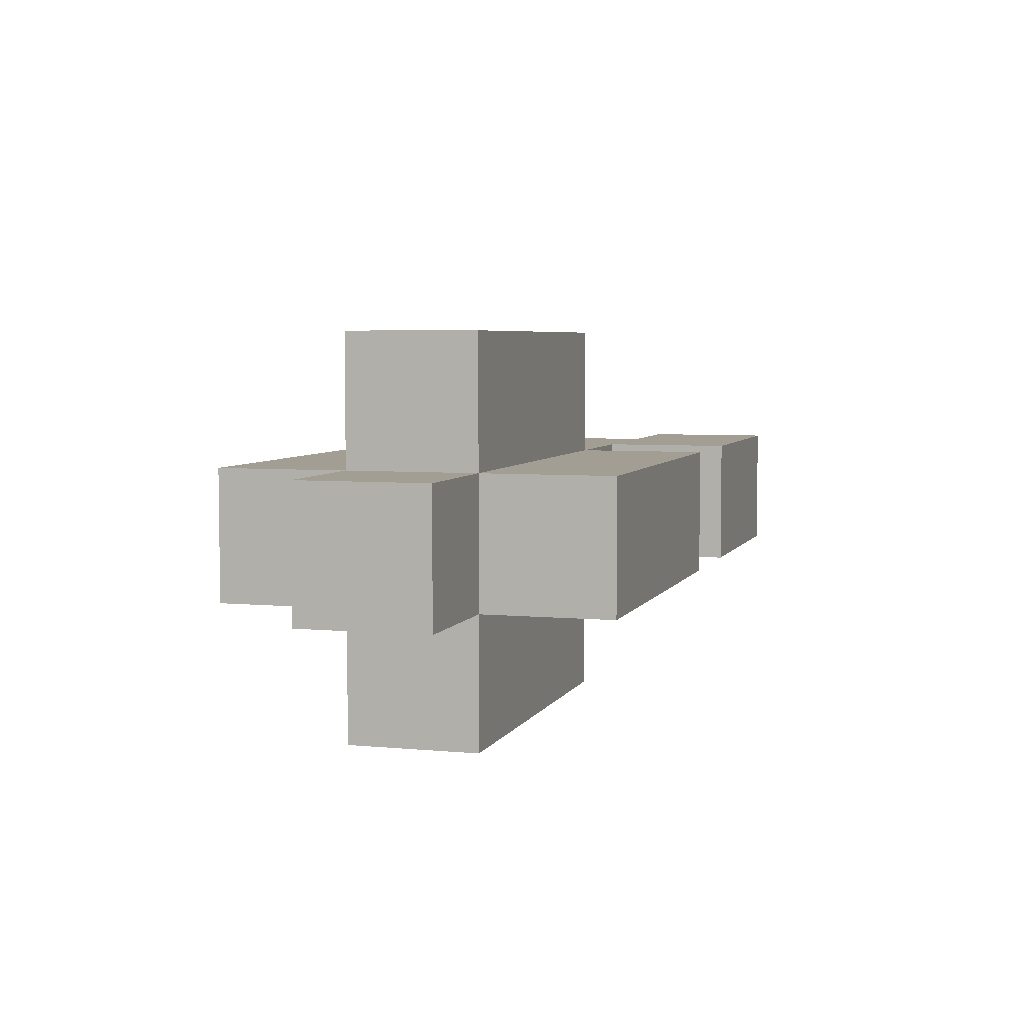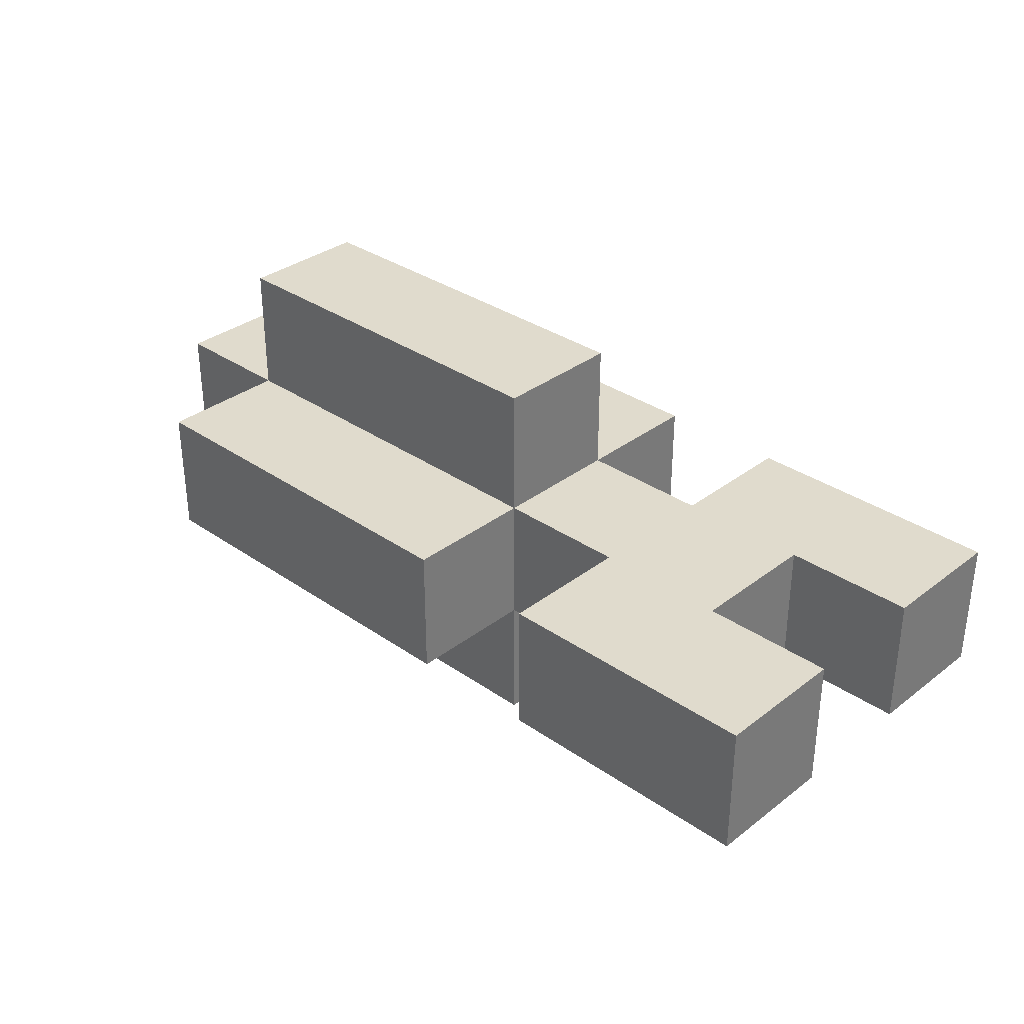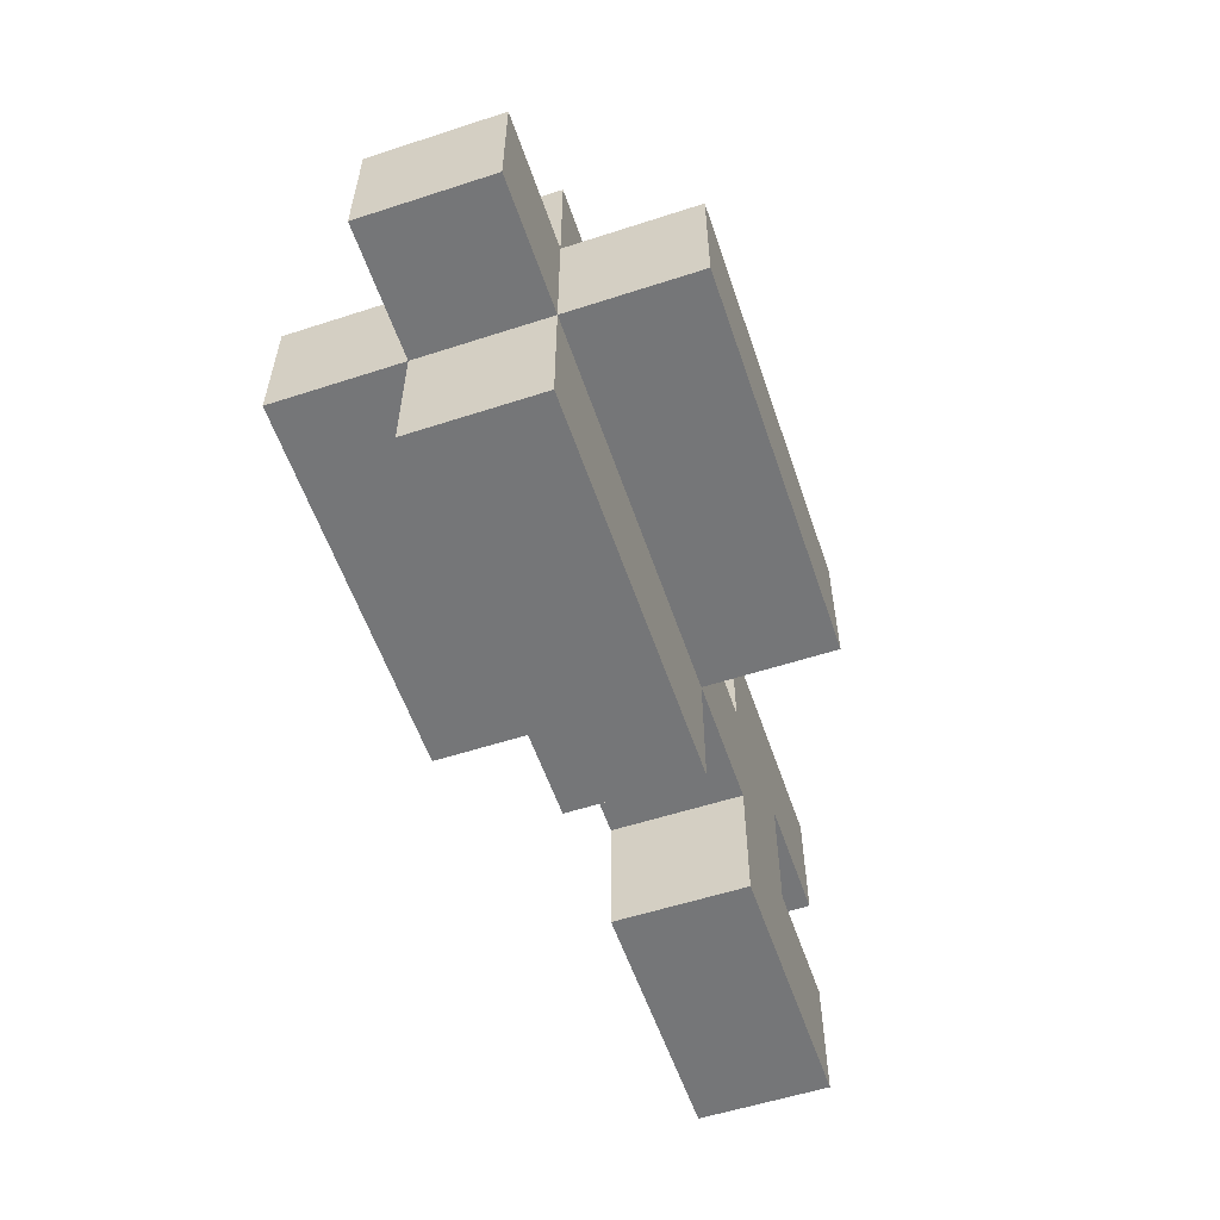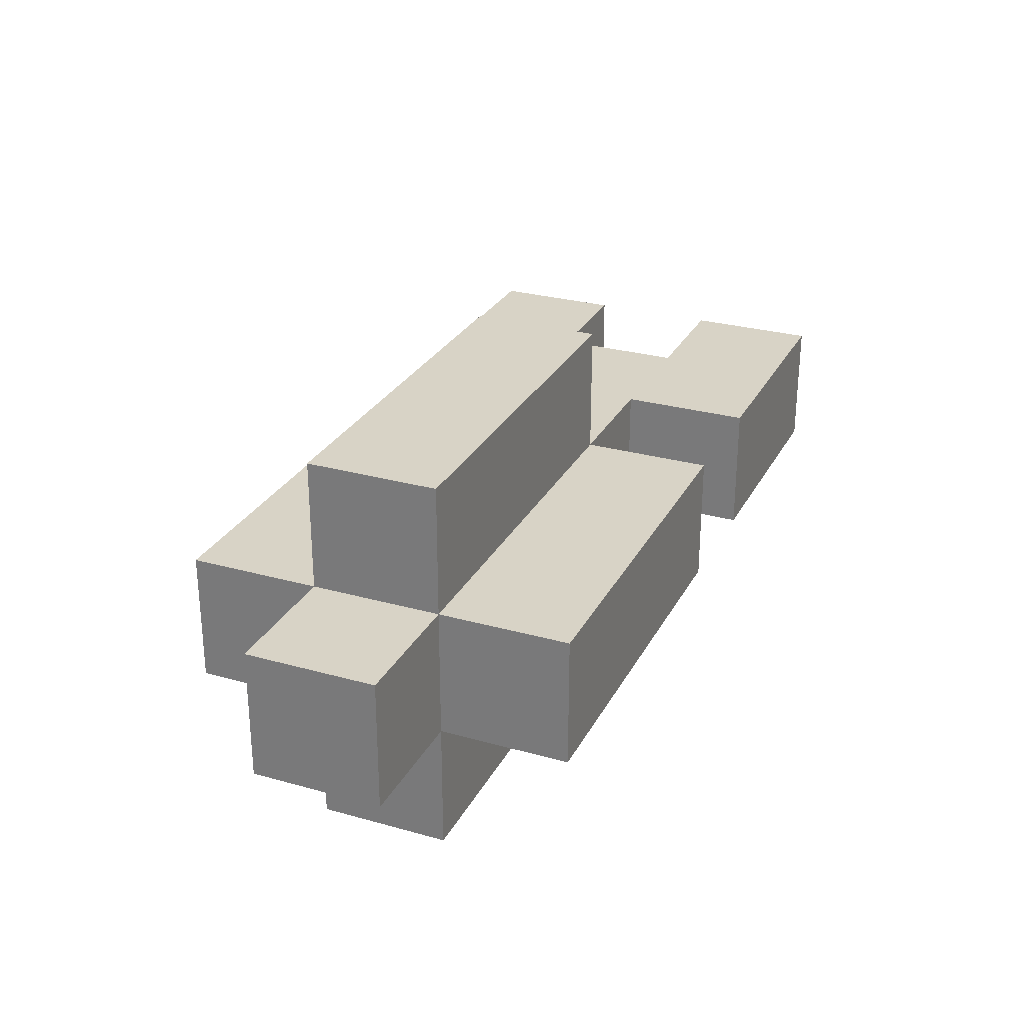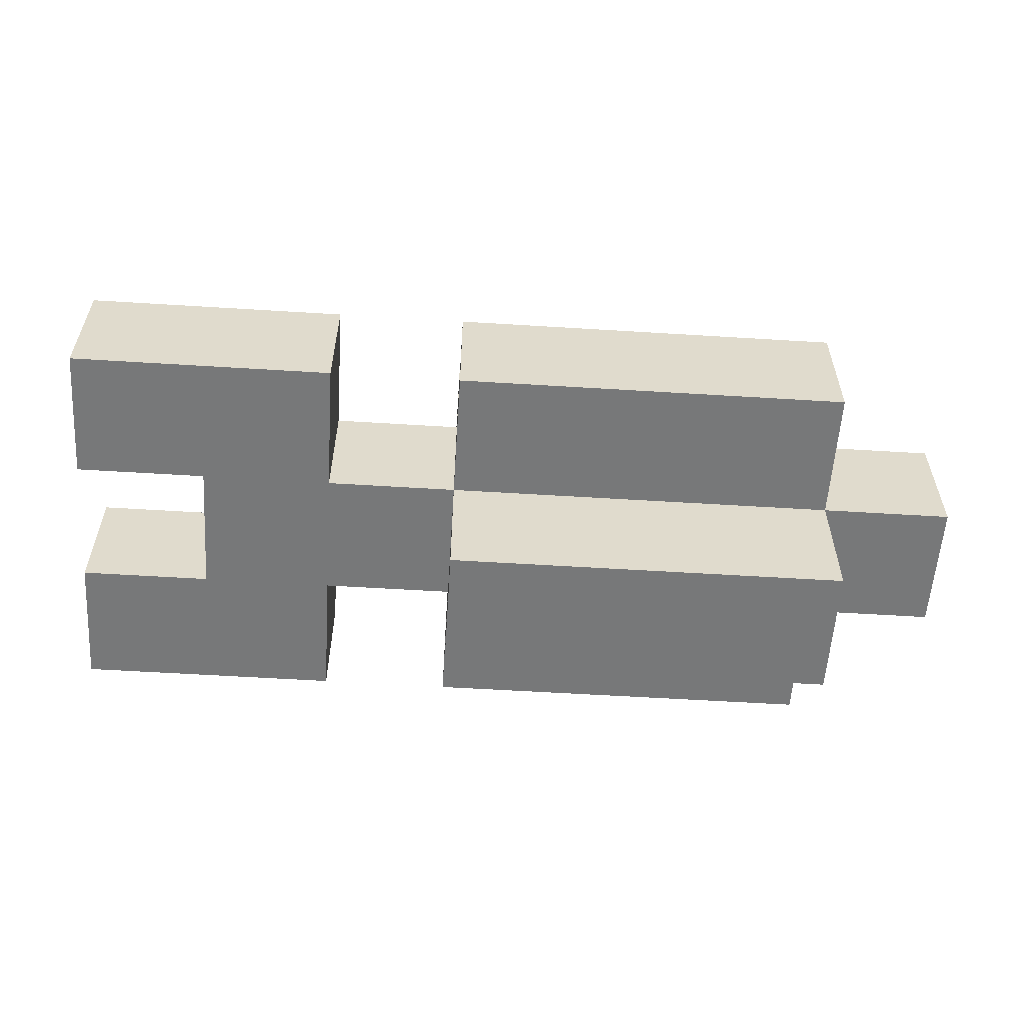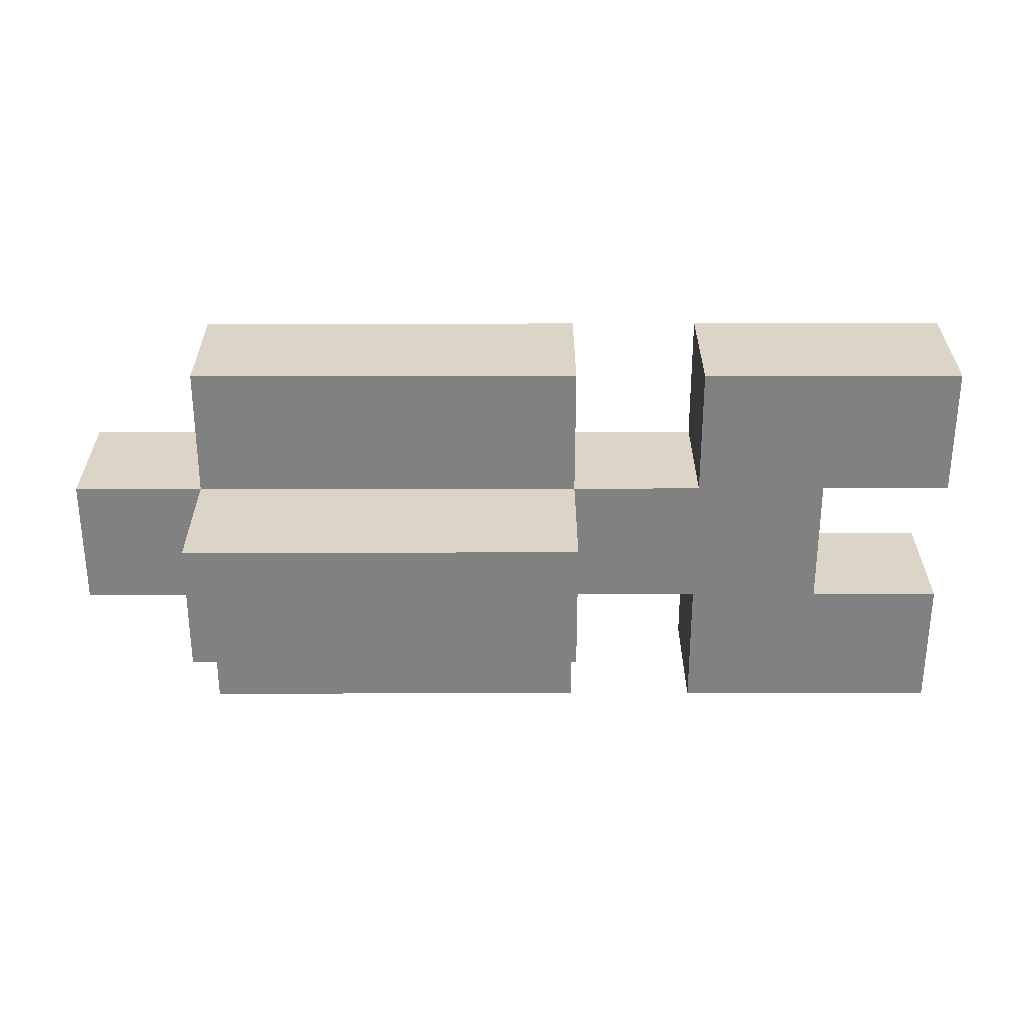
<metadata>
{"format":"obj","ext":"obj","renderer":"f3d","projection":"perspective","resolution":1024,"background":"white","views":[{"elev":5.1,"azim":106.6,"up":"+Y"},{"elev":33.2,"azim":-136.4,"up":"+Y"},{"elev":-56.8,"azim":108.7,"up":"+Z"},{"elev":27.9,"azim":113.1,"up":"+Y"},{"elev":-57.3,"azim":-3.7,"up":"+Y"},{"elev":29.6,"azim":179.9,"up":"+Z"}]}
</metadata>
<code>
o
v 3.2 3.8 -1.6
v 3.2 3.8 -1.7
v 3.2 3.8 -1.8
v 3.2 3.8 -1.9
v 3.2 3.9 -1.6
v 3.2 3.9 -1.7
v 3.2 3.9 -1.8
v 3.2 3.9 -1.9
v 3.3 3.8 -1.7
v 3.3 3.8 -1.8
v 3.3 3.9 -1.7
v 3.3 3.9 -1.8
v 3.5 3.7 -1.7
v 3.5 3.7 -1.8
v 3.5 3.8 -1.6
v 3.5 3.8 -1.7
v 3.5 3.8 -1.8
v 3.5 3.8 -1.9
v 3.5 3.9 -1.6
v 3.5 3.9 -1.7
v 3.5 3.9 -1.8
v 3.5 3.9 -1.9
v 3.5 4 -1.7
v 3.5 4 -1.8
v 3.4 3.8 -1.6
v 3.4 3.8 -1.7
v 3.4 3.8 -1.8
v 3.4 3.8 -1.9
v 3.4 3.9 -1.6
v 3.4 3.9 -1.7
v 3.4 3.9 -1.8
v 3.4 3.9 -1.9
v 3.8 3.7 -1.7
v 3.8 3.7 -1.8
v 3.8 3.8 -1.6
v 3.8 3.8 -1.7
v 3.8 3.8 -1.8
v 3.8 3.8 -1.9
v 3.8 3.9 -1.6
v 3.8 3.9 -1.7
v 3.8 3.9 -1.8
v 3.8 3.9 -1.9
v 3.8 4 -1.7
v 3.8 4 -1.8
v 3.9 3.8 -1.7
v 3.9 3.8 -1.8
v 3.9 3.9 -1.7
v 3.9 3.9 -1.8
v 3.2 3.8 -1.6
v 3.2 3.9 -1.6
v 3.3 3.8 -1.6
v 3.3 3.9 -1.6
v 3.4 3.8 -1.6
v 3.4 3.9 -1.6
v 3.5 3.8 -1.6
v 3.5 3.9 -1.6
v 3.8 3.8 -1.6
v 3.8 3.9 -1.6
v 3.4 3.8 -1.7
v 3.4 3.9 -1.7
v 3.5 3.7 -1.7
v 3.5 3.8 -1.7
v 3.5 3.9 -1.7
v 3.5 4 -1.7
v 3.8 3.7 -1.7
v 3.8 3.8 -1.7
v 3.8 3.9 -1.7
v 3.8 4 -1.7
v 3.9 3.8 -1.7
v 3.9 3.9 -1.7
v 3.2 3.8 -1.8
v 3.2 3.9 -1.8
v 3.3 3.8 -1.8
v 3.3 3.9 -1.8
v 3.2 3.8 -1.7
v 3.2 3.9 -1.7
v 3.3 3.8 -1.7
v 3.3 3.9 -1.7
v 3.4 3.8 -1.8
v 3.4 3.9 -1.8
v 3.5 3.7 -1.8
v 3.5 3.8 -1.8
v 3.5 3.9 -1.8
v 3.5 4 -1.8
v 3.8 3.7 -1.8
v 3.8 3.8 -1.8
v 3.8 3.9 -1.8
v 3.8 4 -1.8
v 3.9 3.8 -1.8
v 3.9 3.9 -1.8
v 3.2 3.8 -1.9
v 3.2 3.9 -1.9
v 3.3 3.8 -1.9
v 3.3 3.9 -1.9
v 3.4 3.8 -1.9
v 3.4 3.9 -1.9
v 3.5 3.8 -1.9
v 3.5 3.9 -1.9
v 3.8 3.8 -1.9
v 3.8 3.9 -1.9
v 3.5 3.7 -1.7
v 3.8 3.7 -1.7
v 3.5 3.7 -1.8
v 3.8 3.7 -1.8
v 3.2 3.8 -1.6
v 3.3 3.8 -1.6
v 3.4 3.8 -1.6
v 3.5 3.8 -1.6
v 3.8 3.8 -1.6
v 3.2 3.8 -1.7
v 3.3 3.8 -1.7
v 3.4 3.8 -1.7
v 3.5 3.8 -1.7
v 3.8 3.8 -1.7
v 3.9 3.8 -1.7
v 3.2 3.8 -1.8
v 3.3 3.8 -1.8
v 3.4 3.8 -1.8
v 3.5 3.8 -1.8
v 3.8 3.8 -1.8
v 3.9 3.8 -1.8
v 3.2 3.8 -1.9
v 3.3 3.8 -1.9
v 3.4 3.8 -1.9
v 3.5 3.8 -1.9
v 3.8 3.8 -1.9
v 3.2 3.9 -1.6
v 3.3 3.9 -1.6
v 3.4 3.9 -1.6
v 3.5 3.9 -1.6
v 3.8 3.9 -1.6
v 3.2 3.9 -1.7
v 3.3 3.9 -1.7
v 3.4 3.9 -1.7
v 3.5 3.9 -1.7
v 3.8 3.9 -1.7
v 3.9 3.9 -1.7
v 3.2 3.9 -1.8
v 3.3 3.9 -1.8
v 3.4 3.9 -1.8
v 3.5 3.9 -1.8
v 3.8 3.9 -1.8
v 3.9 3.9 -1.8
v 3.2 3.9 -1.9
v 3.3 3.9 -1.9
v 3.4 3.9 -1.9
v 3.5 3.9 -1.9
v 3.8 3.9 -1.9
v 3.5 4 -1.7
v 3.8 4 -1.7
v 3.5 4 -1.8
v 3.8 4 -1.8
f 5 2 1
f 6 2 5
f 7 4 3
f 8 4 7
f 11 10 9
f 12 10 11
f 16 14 13
f 17 14 16
f 19 16 15
f 20 16 19
f 21 18 17
f 22 18 21
f 23 21 20
f 24 21 23
f 25 26 29
f 29 26 30
f 27 28 31
f 31 28 32
f 33 34 36
f 36 34 37
f 35 36 39
f 39 36 40
f 37 38 41
f 41 38 42
f 40 41 43
f 43 41 44
f 45 46 47
f 47 46 48
f 51 50 49
f 52 50 51
f 53 52 51
f 54 52 53
f 57 56 55
f 58 56 57
f 62 60 59
f 63 60 62
f 65 62 61
f 66 62 65
f 67 64 63
f 68 64 67
f 69 67 66
f 70 67 69
f 73 72 71
f 74 72 73
f 75 76 77
f 77 76 78
f 79 80 82
f 82 80 83
f 81 82 85
f 85 82 86
f 83 84 87
f 87 84 88
f 86 87 89
f 89 87 90
f 91 92 93
f 93 92 94
f 93 94 95
f 95 94 96
f 97 98 99
f 99 98 100
f 103 102 101
f 104 102 103
f 110 106 105
f 111 107 106
f 111 106 110
f 112 107 111
f 113 109 108
f 114 109 113
f 117 112 111
f 117 113 112
f 118 113 117
f 119 113 118
f 120 115 114
f 121 115 120
f 122 117 116
f 123 118 117
f 123 117 122
f 124 118 123
f 125 120 119
f 126 120 125
f 127 128 132
f 128 129 133
f 132 128 133
f 133 129 134
f 130 131 135
f 135 131 136
f 133 134 139
f 134 135 139
f 139 135 140
f 140 135 141
f 136 137 142
f 142 137 143
f 138 139 144
f 139 140 145
f 144 139 145
f 145 140 146
f 141 142 147
f 147 142 148
f 149 150 151
f 151 150 152

</code>
